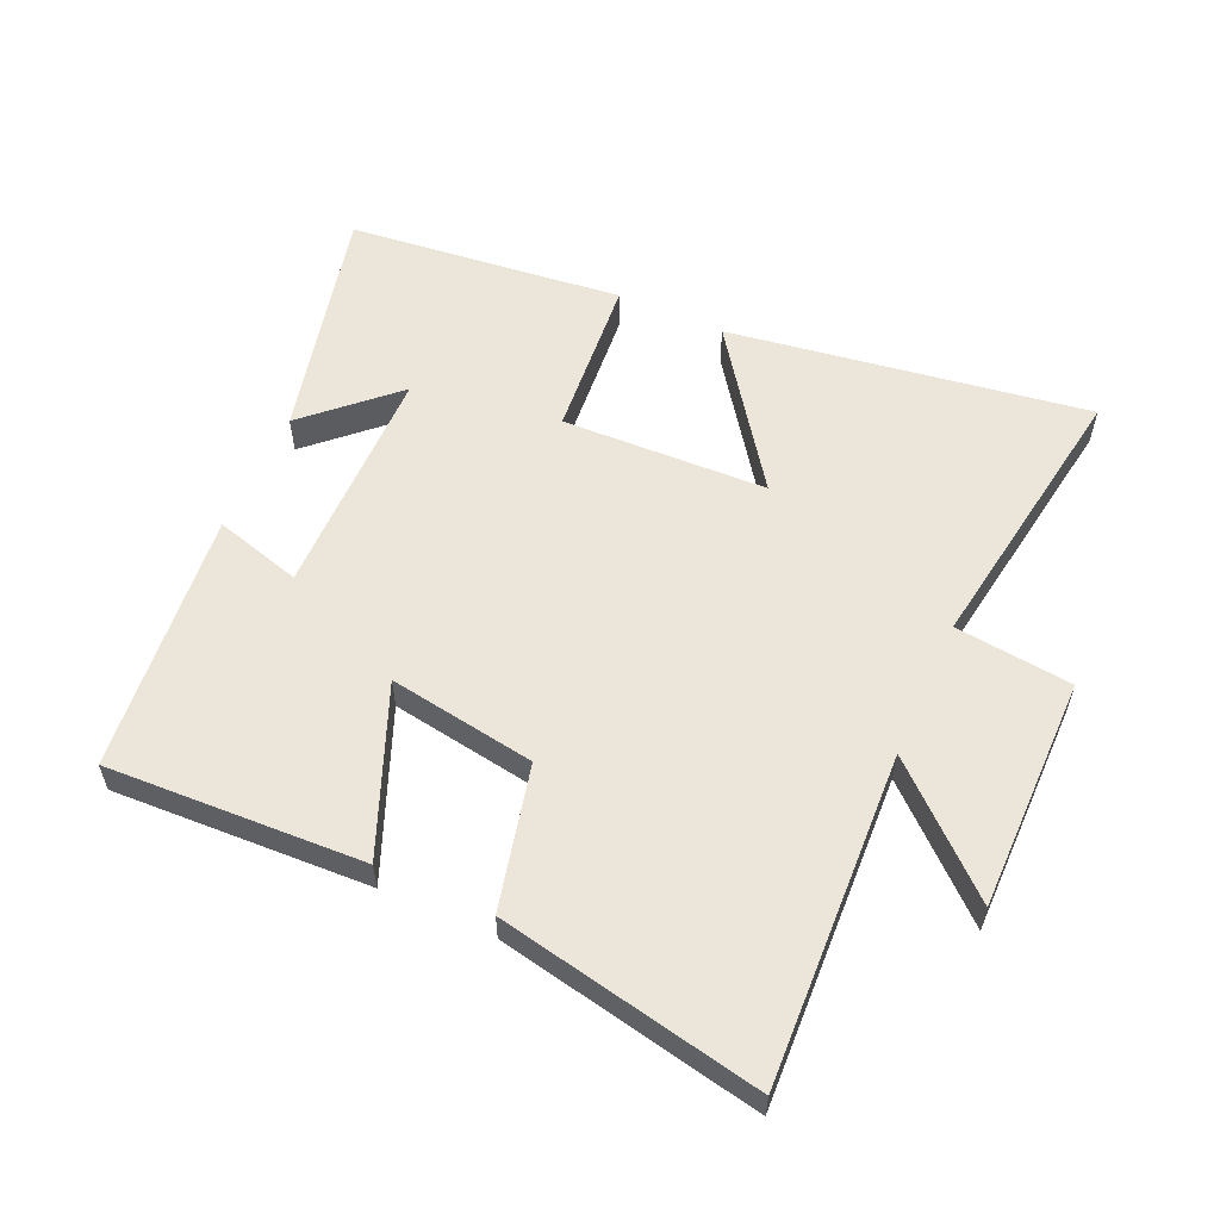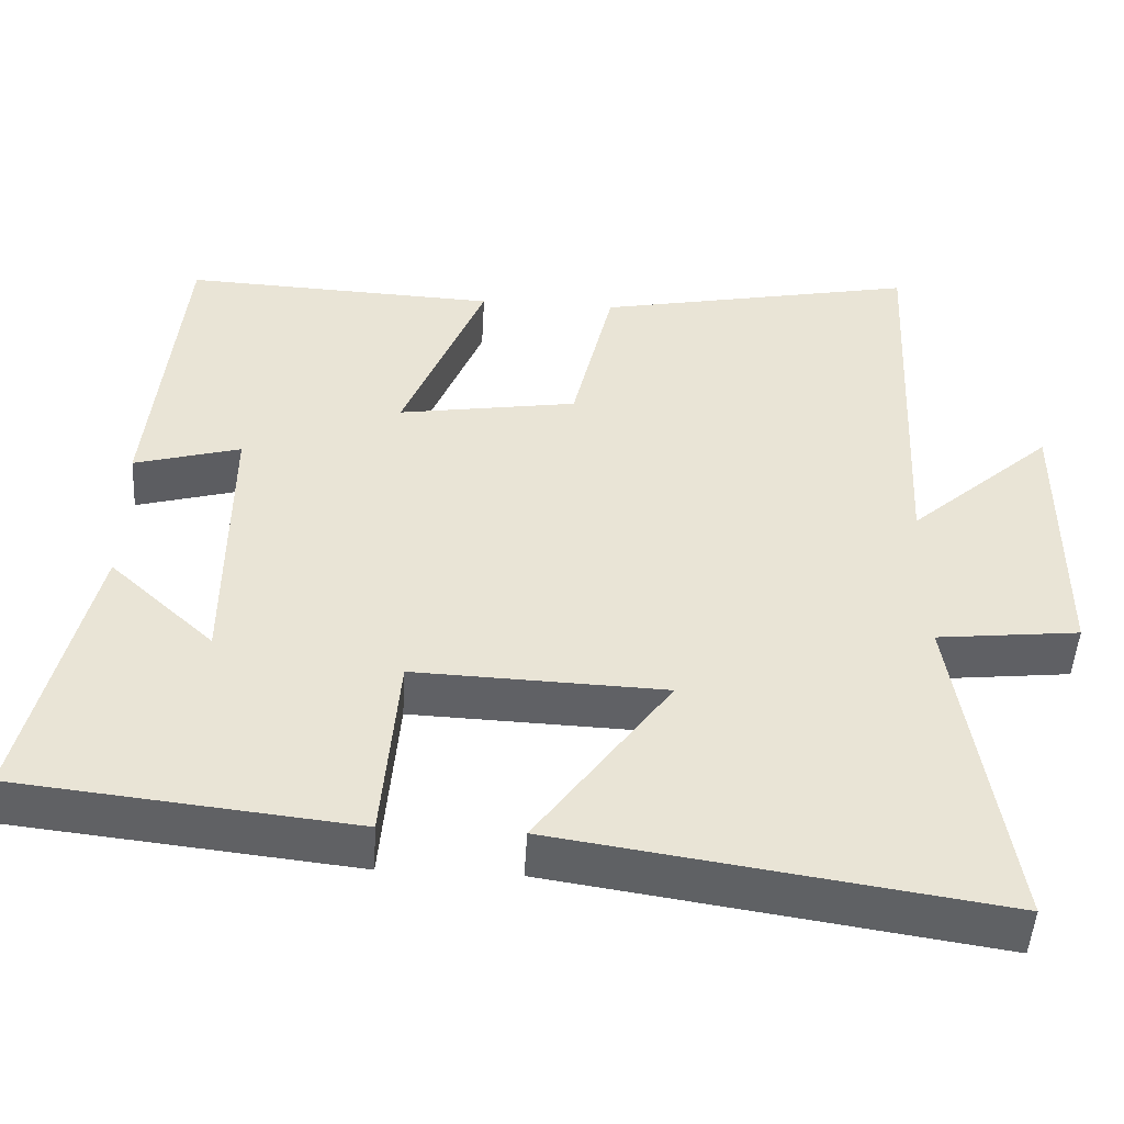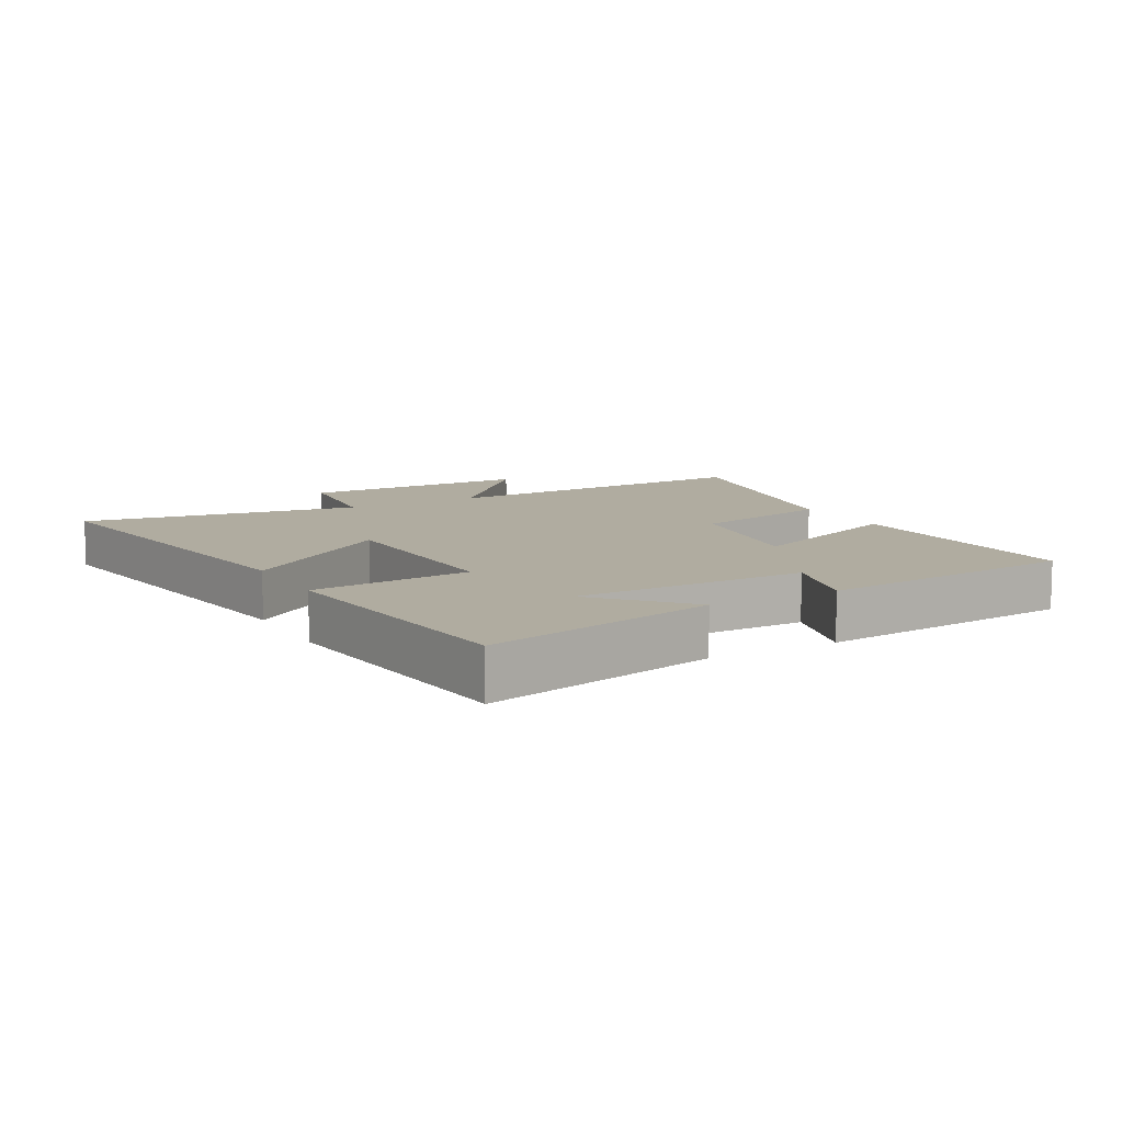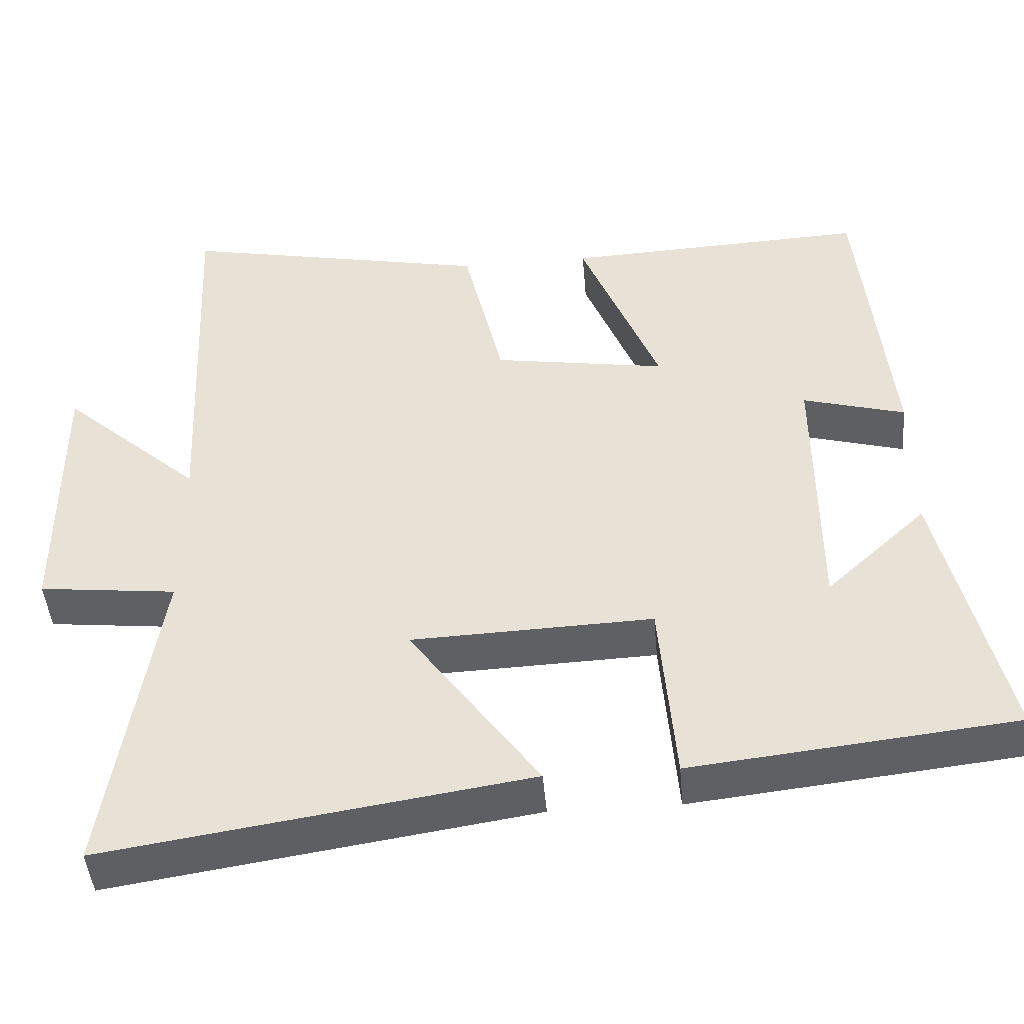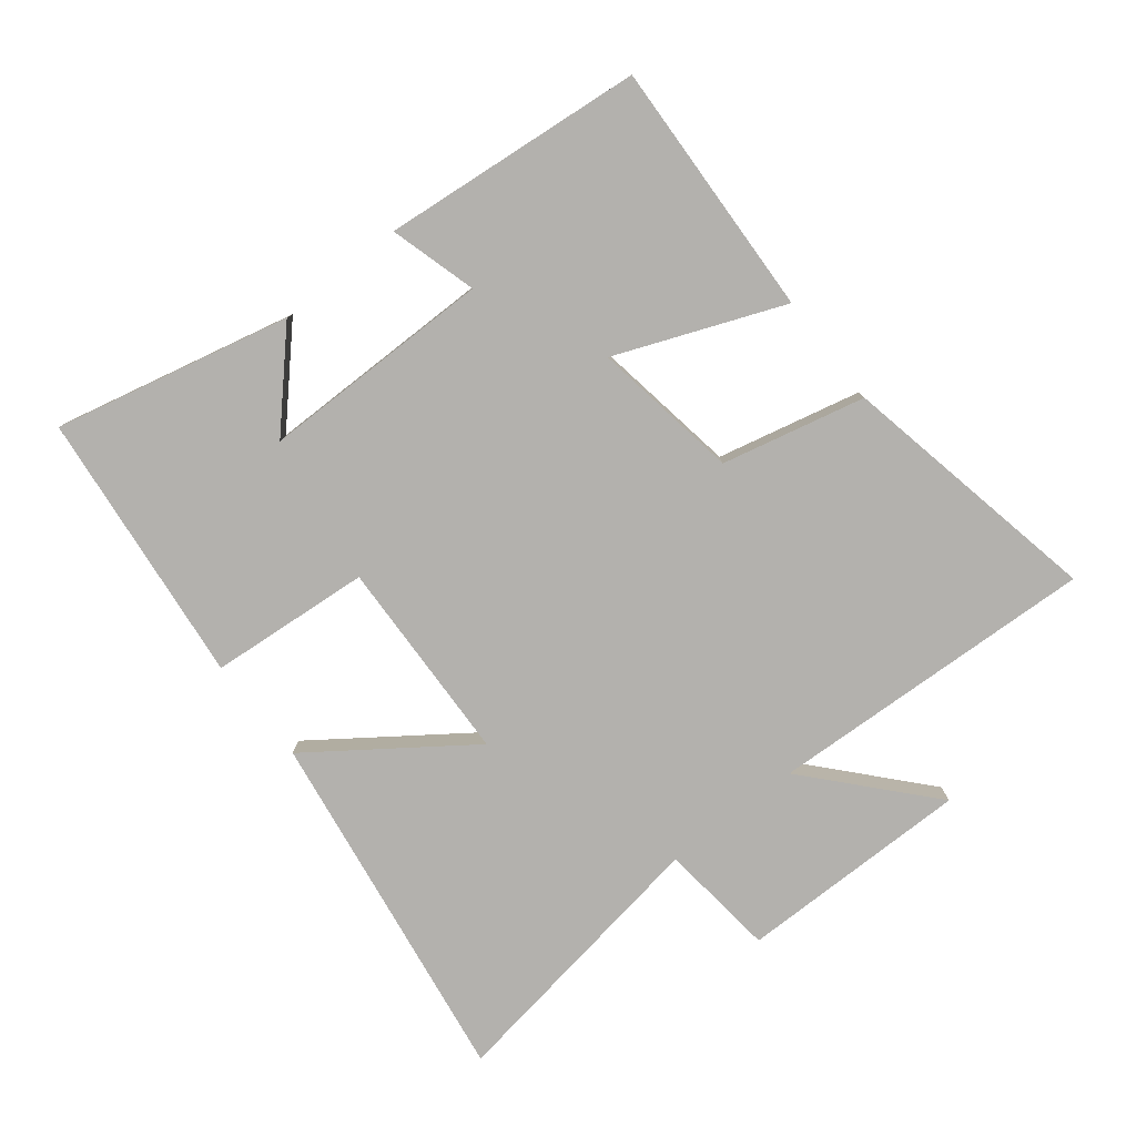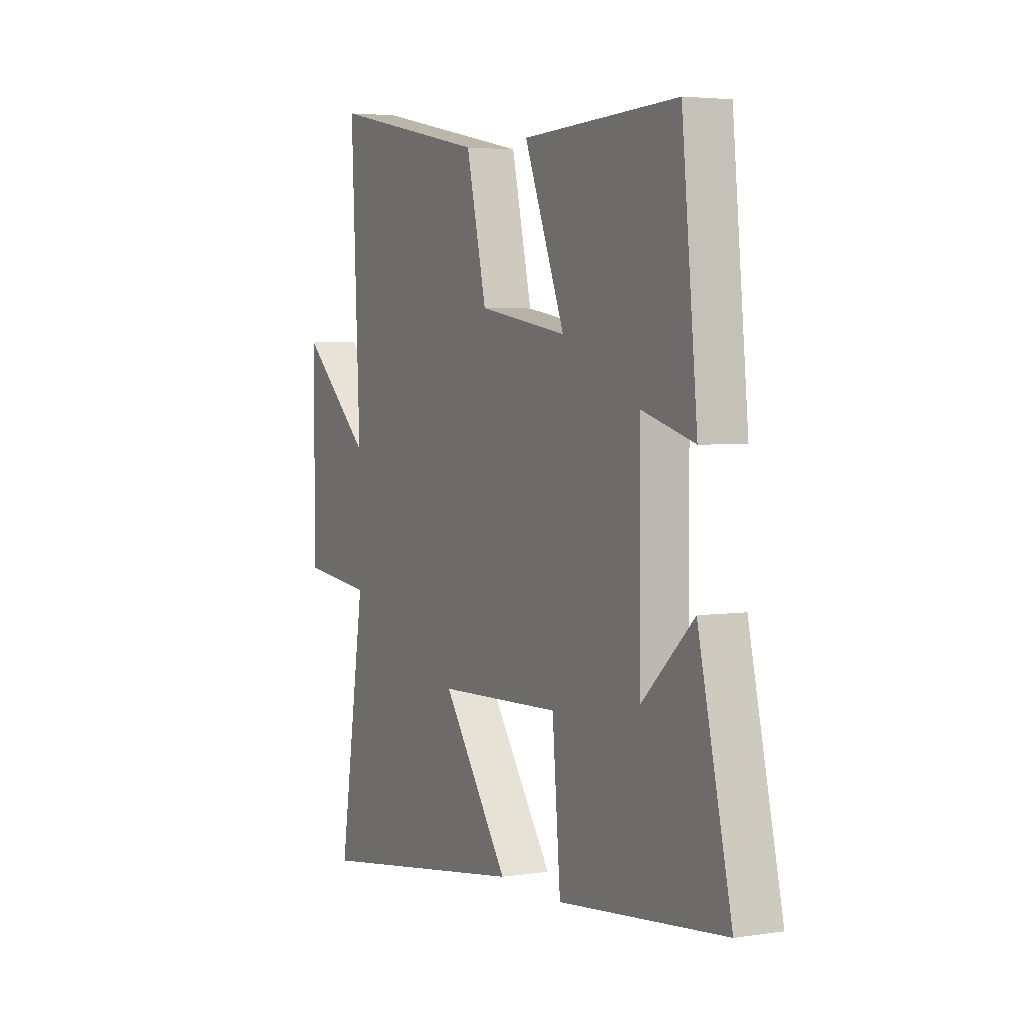
<metadata>
{"format":"obj","ext":"obj","renderer":"f3d","projection":"perspective","resolution":1024,"background":"white","views":[{"elev":57.5,"azim":24.2,"up":"+Y"},{"elev":-48.8,"azim":-3.4,"up":"+Z"},{"elev":9.9,"azim":-118.8,"up":"+Y"},{"elev":-45.4,"azim":-175.1,"up":"+Z"},{"elev":-79.2,"azim":-51.6,"up":"+Y"},{"elev":4.0,"azim":-116.8,"up":"+Z"}]}
</metadata>
<code>
v -0.585 0.07 -0.453
v -0.5 0.07 -0.088
v -0.367 0.07 -0.212
v -0.365 0.07 0.15
v -0.5 0.07 0.112
v -0.46 0.07 0.518
v -0.061 0.07 0.5
v -0.165 0.07 0.242
v 0.063 0.07 0.278
v 0.115 0.07 0.5
v 0.524 0.07 0.581
v 0.5 0.07 0.068
v 0.684 0.07 0.232
v 0.682 0.07 -0.13
v 0.5 0.07 -0.15
v 0.567 0.07 -0.585
v 0.009 0.07 -0.5
v 0.18 0.07 -0.262
v -0.138 0.07 -0.25
v -0.159 0.07 -0.5
v -0.585 0 -0.453
v -0.5 0 -0.088
v -0.367 0 -0.212
v -0.365 0 0.15
v -0.5 0 0.112
v -0.46 0 0.518
v -0.061 0 0.5
v -0.165 0 0.242
v 0.063 0 0.278
v 0.115 0 0.5
v 0.524 0 0.581
v 0.5 0 0.068
v 0.684 0 0.232
v 0.682 0 -0.13
v 0.5 0 -0.15
v 0.567 0 -0.585
v 0.009 0 -0.5
v 0.18 0 -0.262
v -0.138 0 -0.25
v -0.159 0 -0.5
f 19 20 1
f 15 16 17 18
f 15 18 19
f 12 13 14 15
f 12 15 19
f 9 10 11 12
f 8 9 12 19
f 6 7 8
f 5 6 8
f 4 5 8
f 3 4 8 19
f 1 2 3
f 1 3 19
f 21 40 39
f 38 37 36 35
f 39 38 35
f 35 34 33 32
f 39 35 32
f 32 31 30 29
f 39 32 29 28
f 28 27 26
f 28 26 25
f 28 25 24
f 39 28 24 23
f 23 22 21
f 39 23 21
f 1 21 22 2
f 2 22 23 3
f 3 23 24 4
f 4 24 25 5
f 5 25 26 6
f 6 26 27 7
f 7 27 28 8
f 8 28 29 9
f 9 29 30 10
f 10 30 31 11
f 11 31 32 12
f 12 32 33 13
f 13 33 34 14
f 14 34 35 15
f 15 35 36 16
f 16 36 37 17
f 17 37 38 18
f 18 38 39 19
f 19 39 40 20
f 20 40 21 1

</code>
